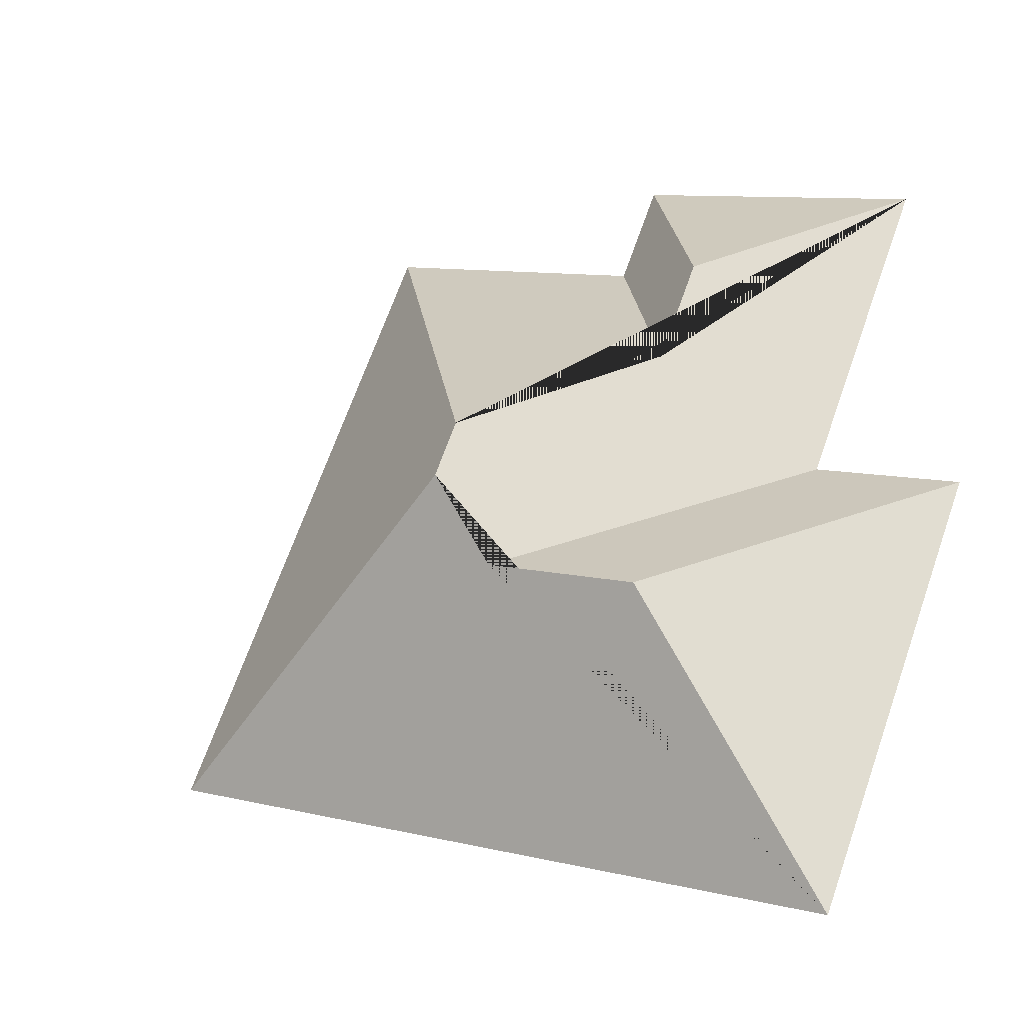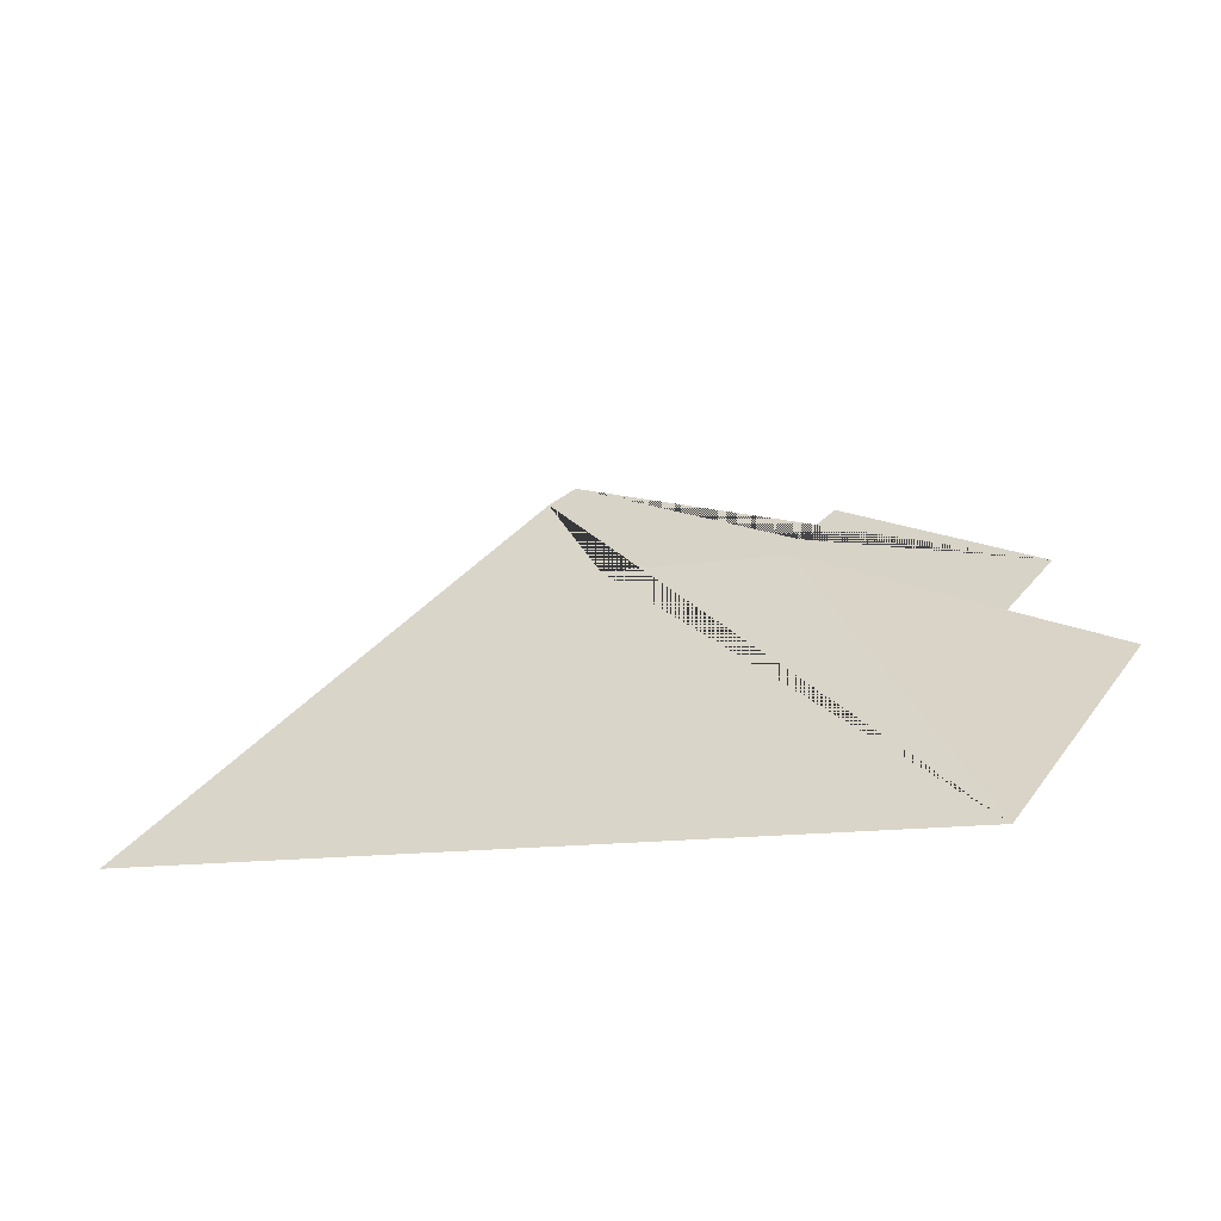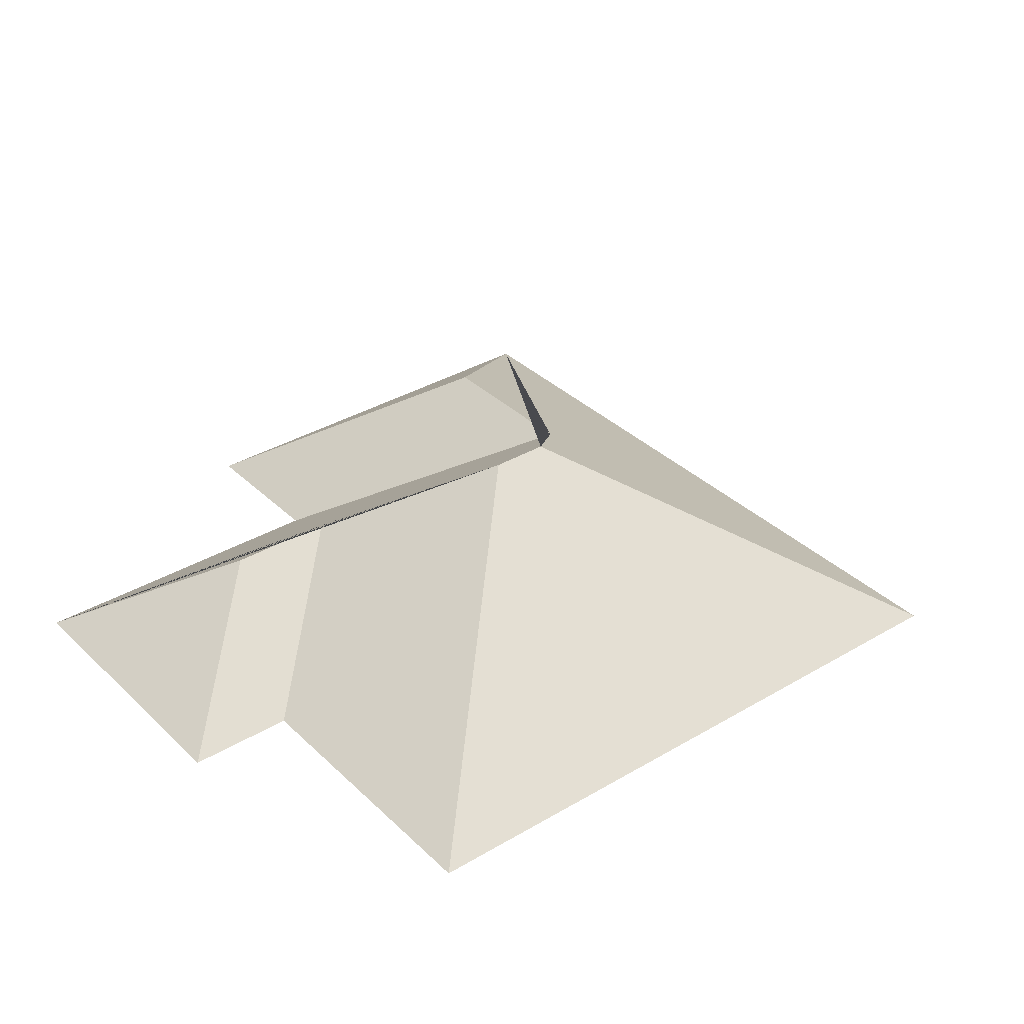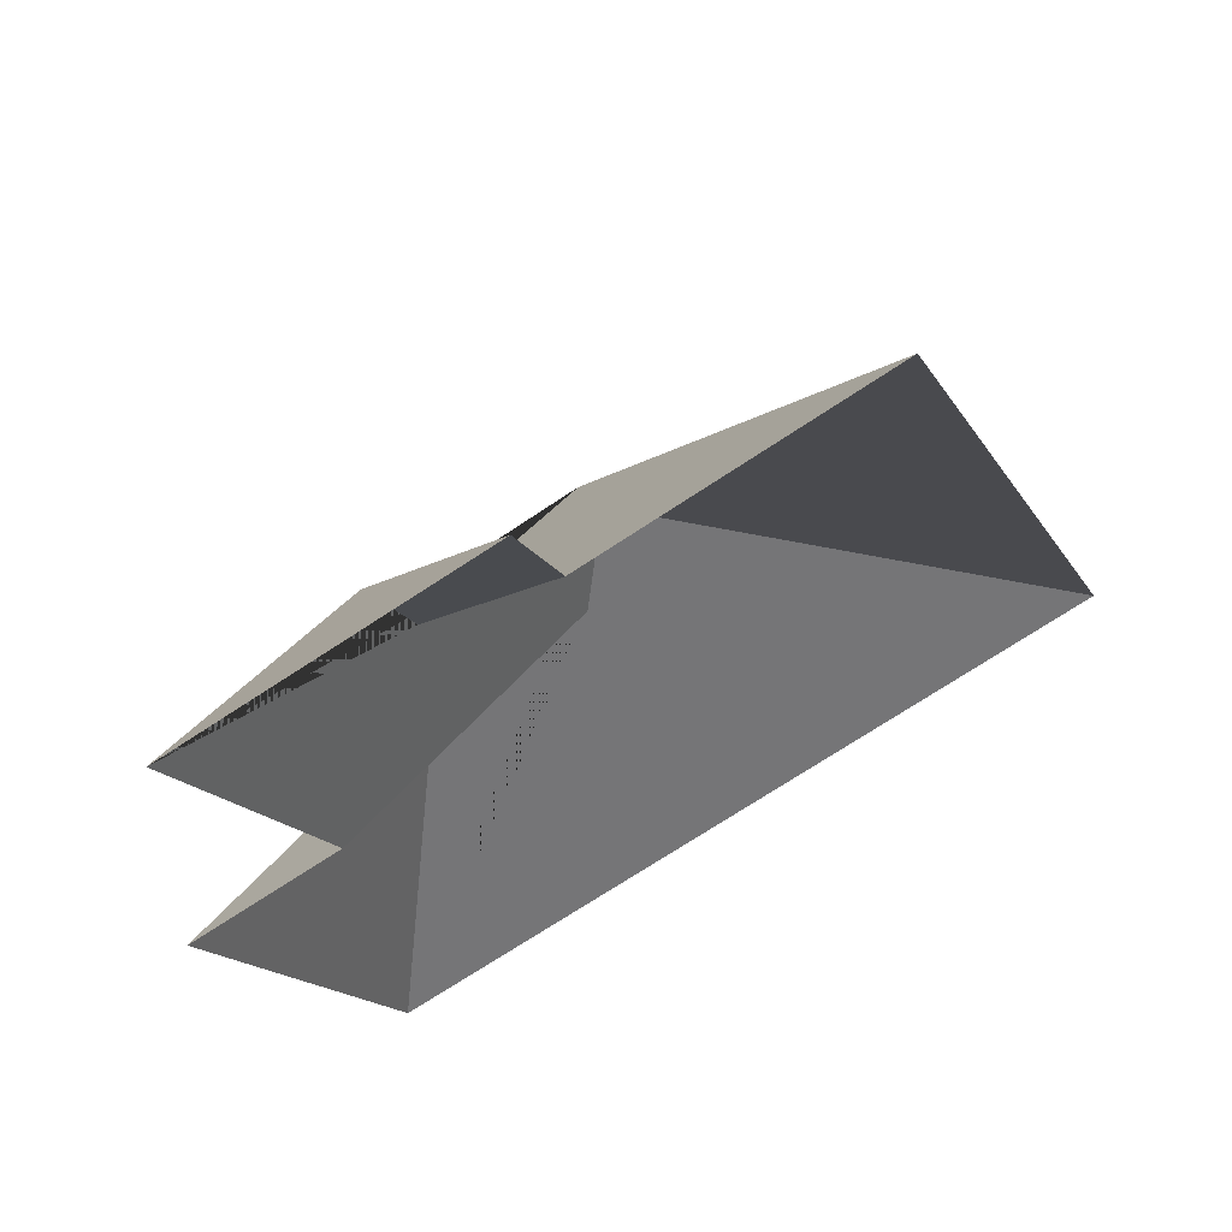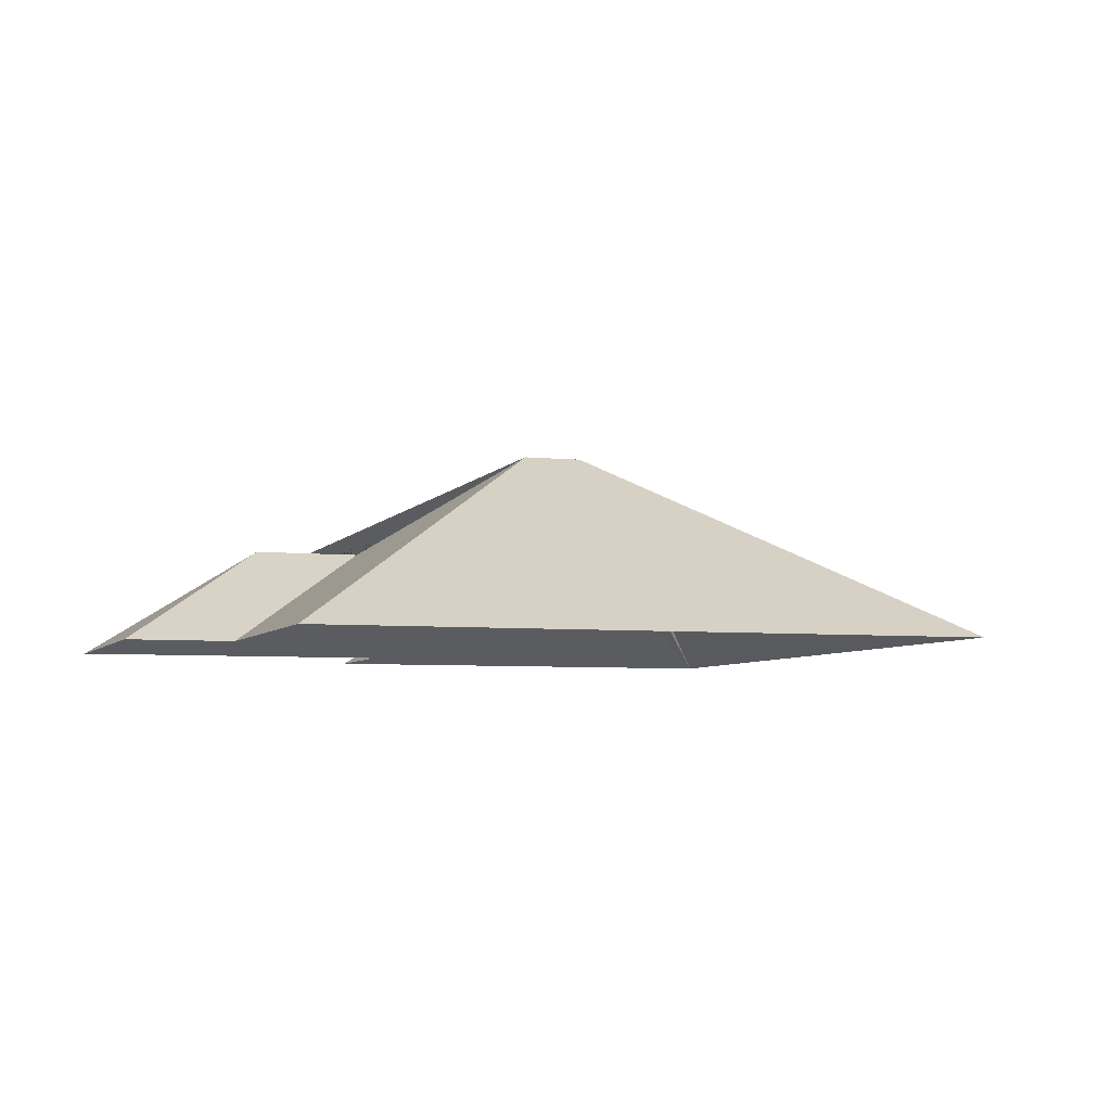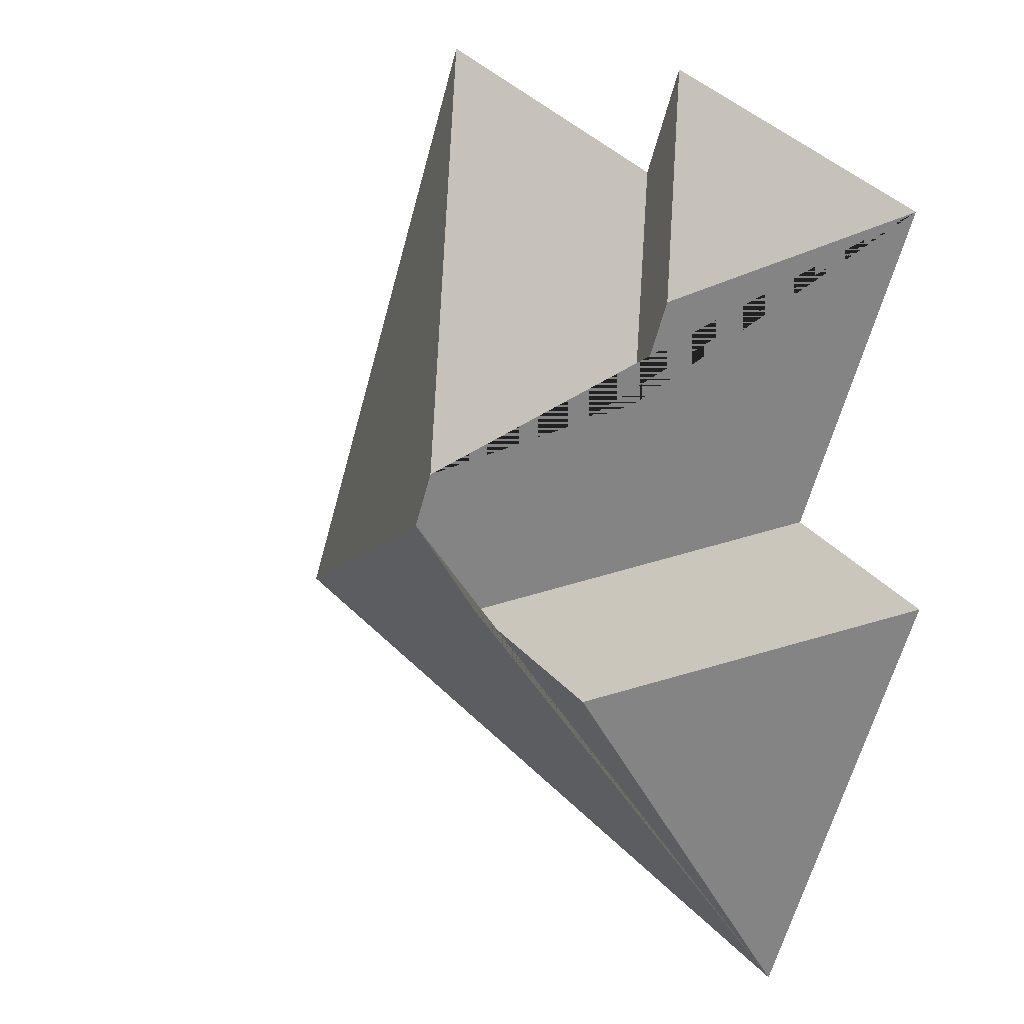
<metadata>
{"format":"obj","ext":"obj","renderer":"f3d","projection":"perspective","resolution":1024,"background":"white","views":[{"elev":-32.7,"azim":-153.4,"up":"+Z"},{"elev":-77.2,"azim":-169.9,"up":"+Z"},{"elev":34.8,"azim":29.8,"up":"+Y"},{"elev":65.0,"azim":-25.9,"up":"+Z"},{"elev":-5.2,"azim":49.7,"up":"+Y"},{"elev":13.5,"azim":-134.1,"up":"+Z"}]}
</metadata>
<code>
o CG10_500_045073_0011_roof
v 15.67 75 -185.9
v 74.39 75 -333.4
v 23.13 75 -58
v 66.05 75 -165.6
v 114.7 129 -228.2
v 108.5 111.6 -126.1
v 94.39 111.6 -90.38
v 168.5 129.1 -206.7
v 173.6 145 -155.6
v 181.4 145 -175.2
v 123.8 75 -17.91
v 137.8 75 -53.59
v 234.8 75 -14.72
v 322.4 75 -234.8
v 15.67 0 -185.9
v 74.39 0 -333.4
v 322.4 0 -234.8
v 234.8 0 -14.72
v 137.8 0 -53.59
v 123.8 0 -17.91
v 23.13 0 -58
v 66.05 0 -165.6
f 4 1 5 8
f 1 2 5
f 13 12 6 9
f 12 11 7 6
f 3 11 7
f 2 14 10 8 5
f 14 13 9 10
f 3 7 6 9 10 8 4

</code>
